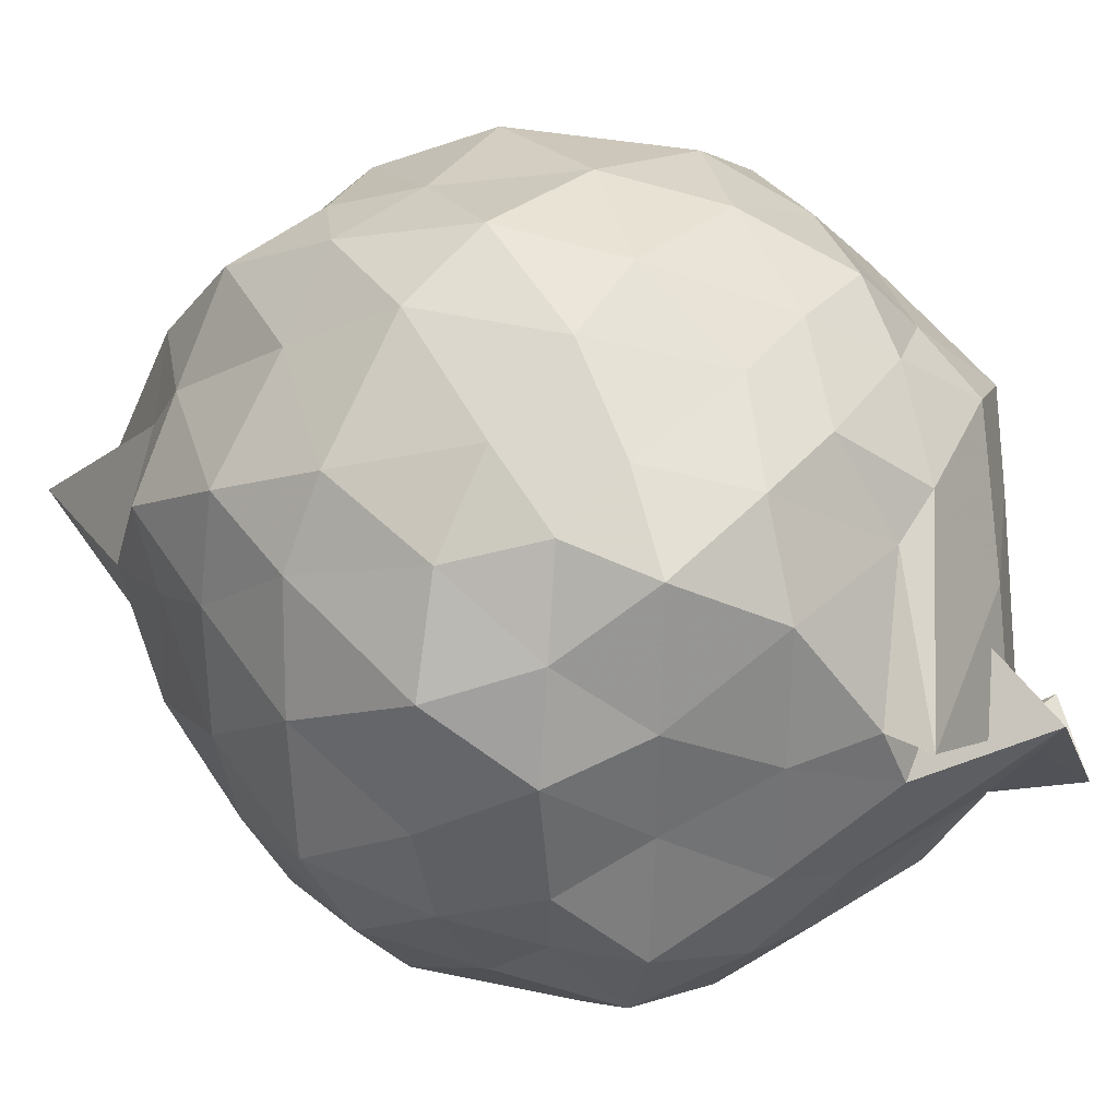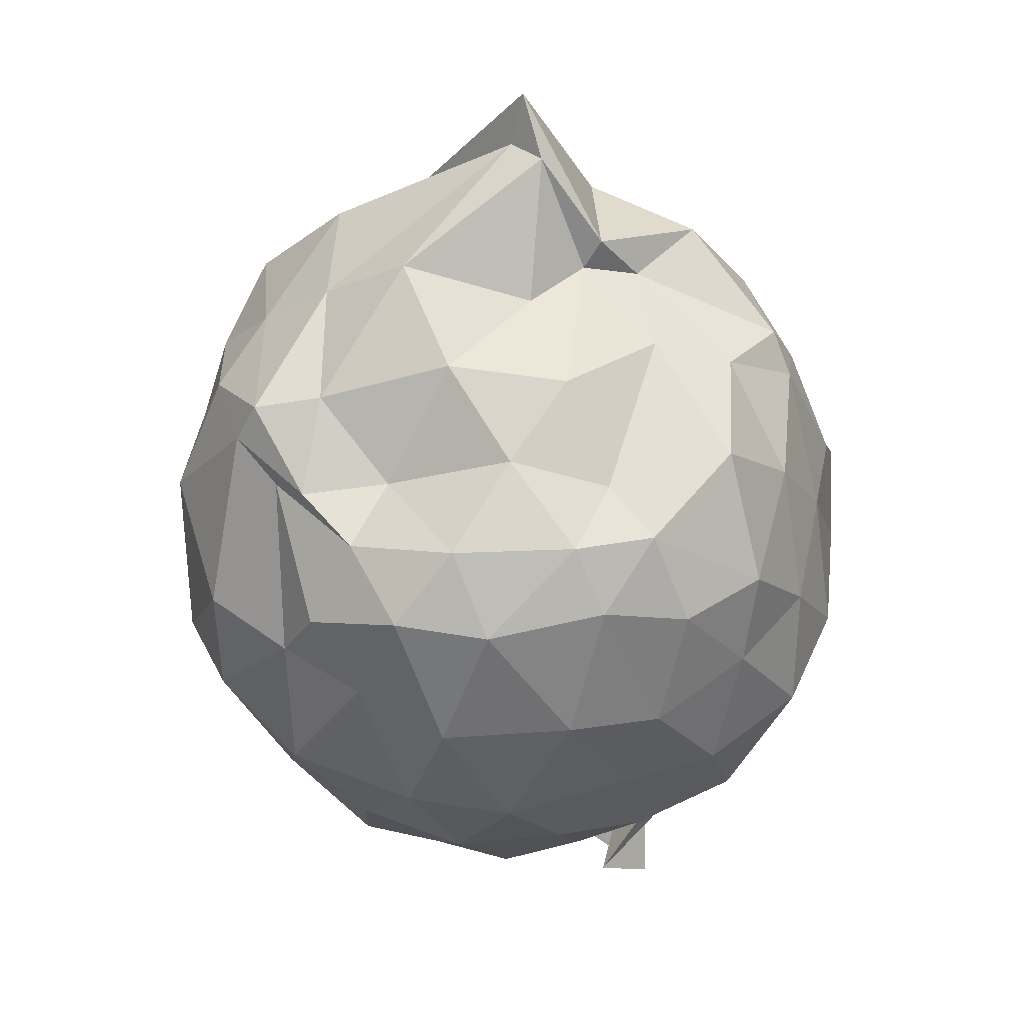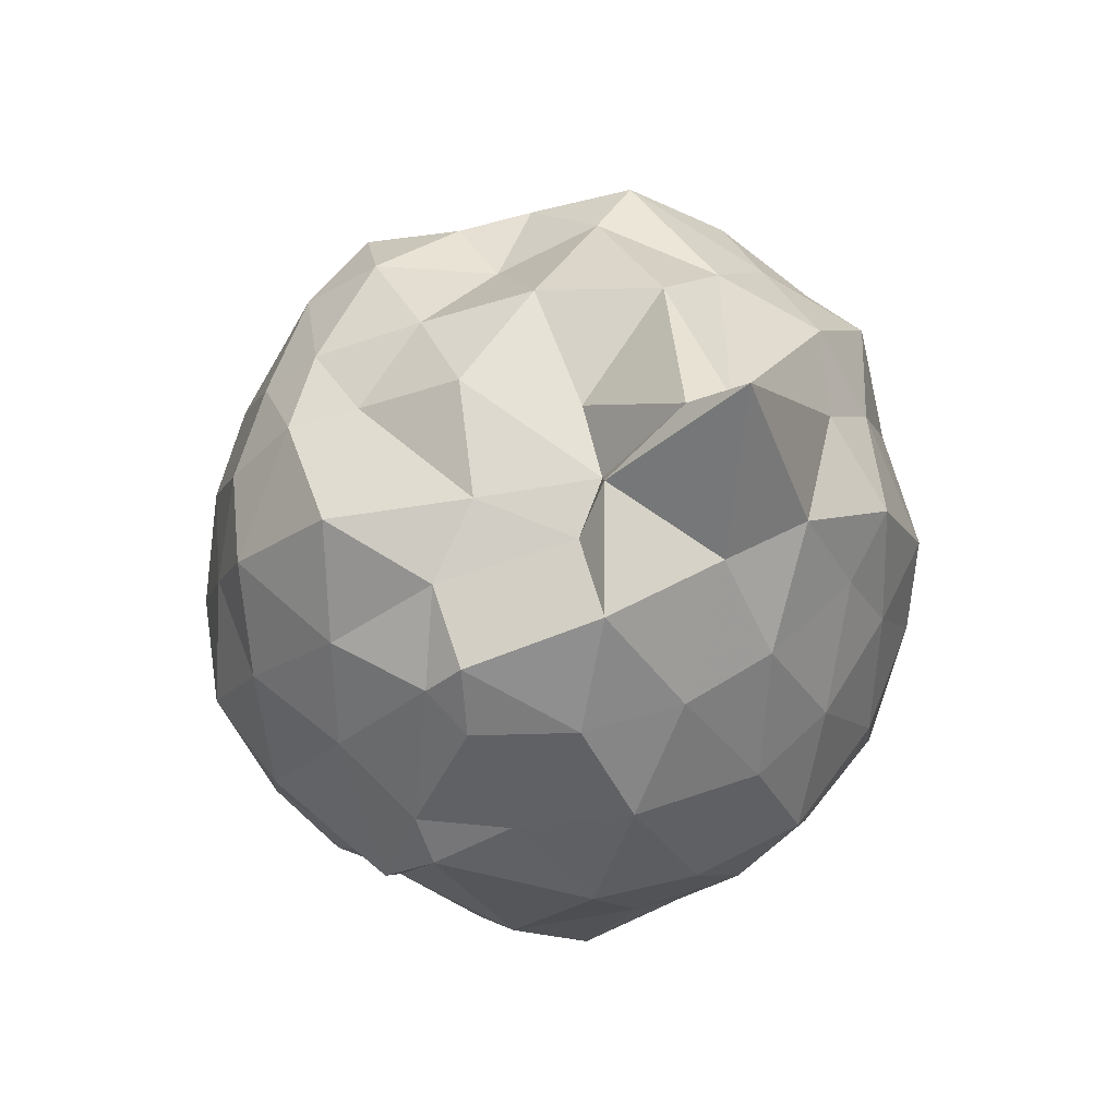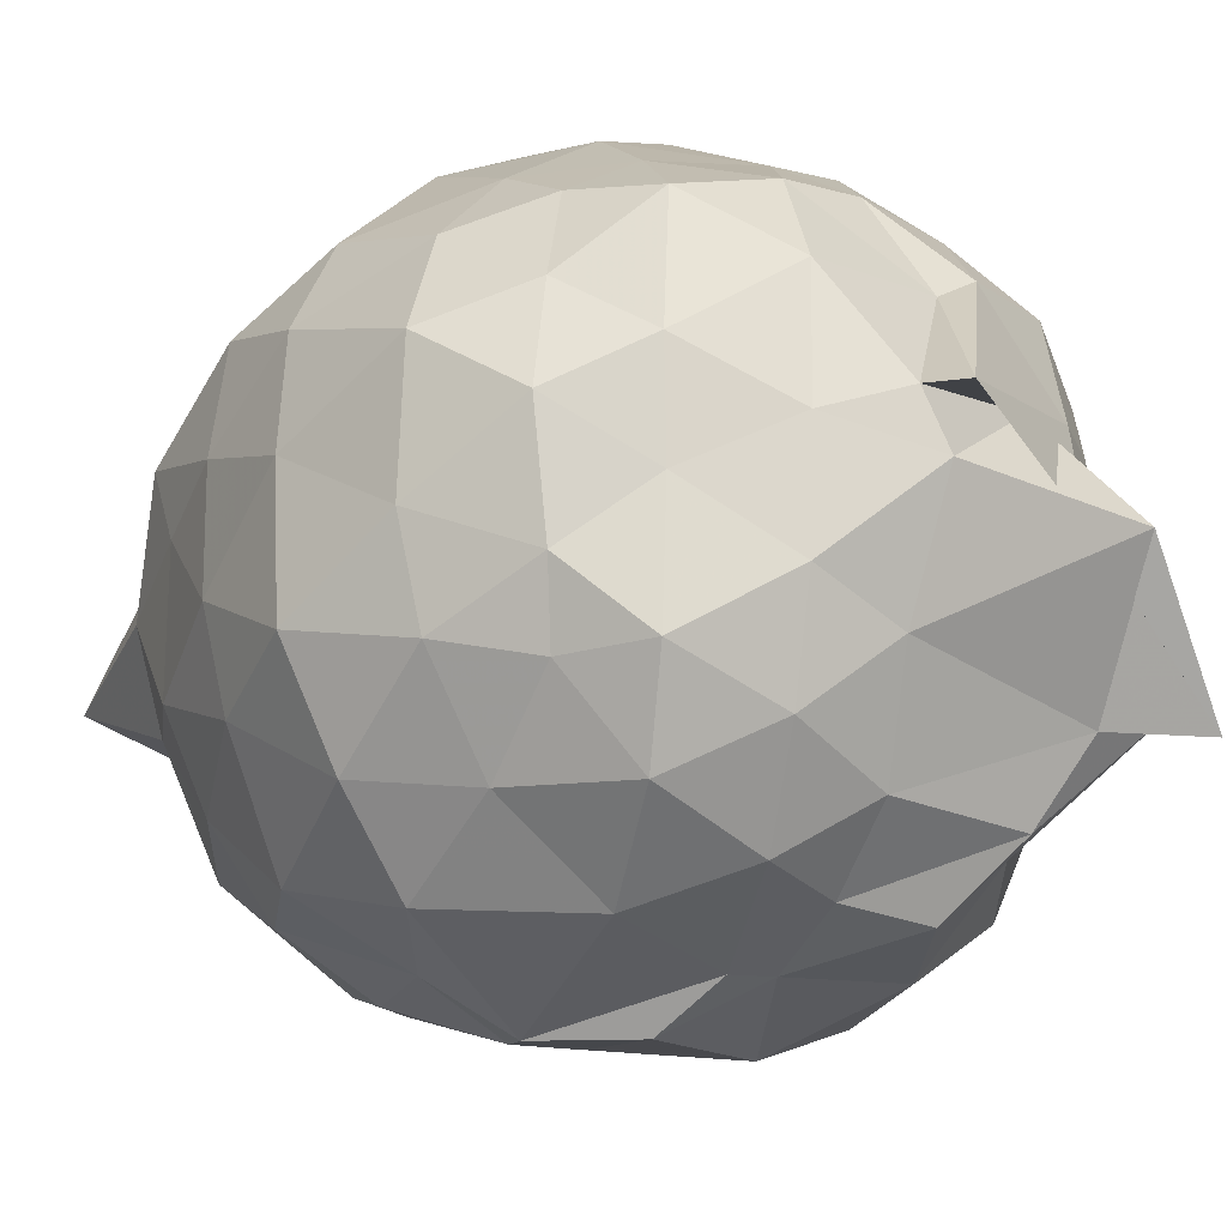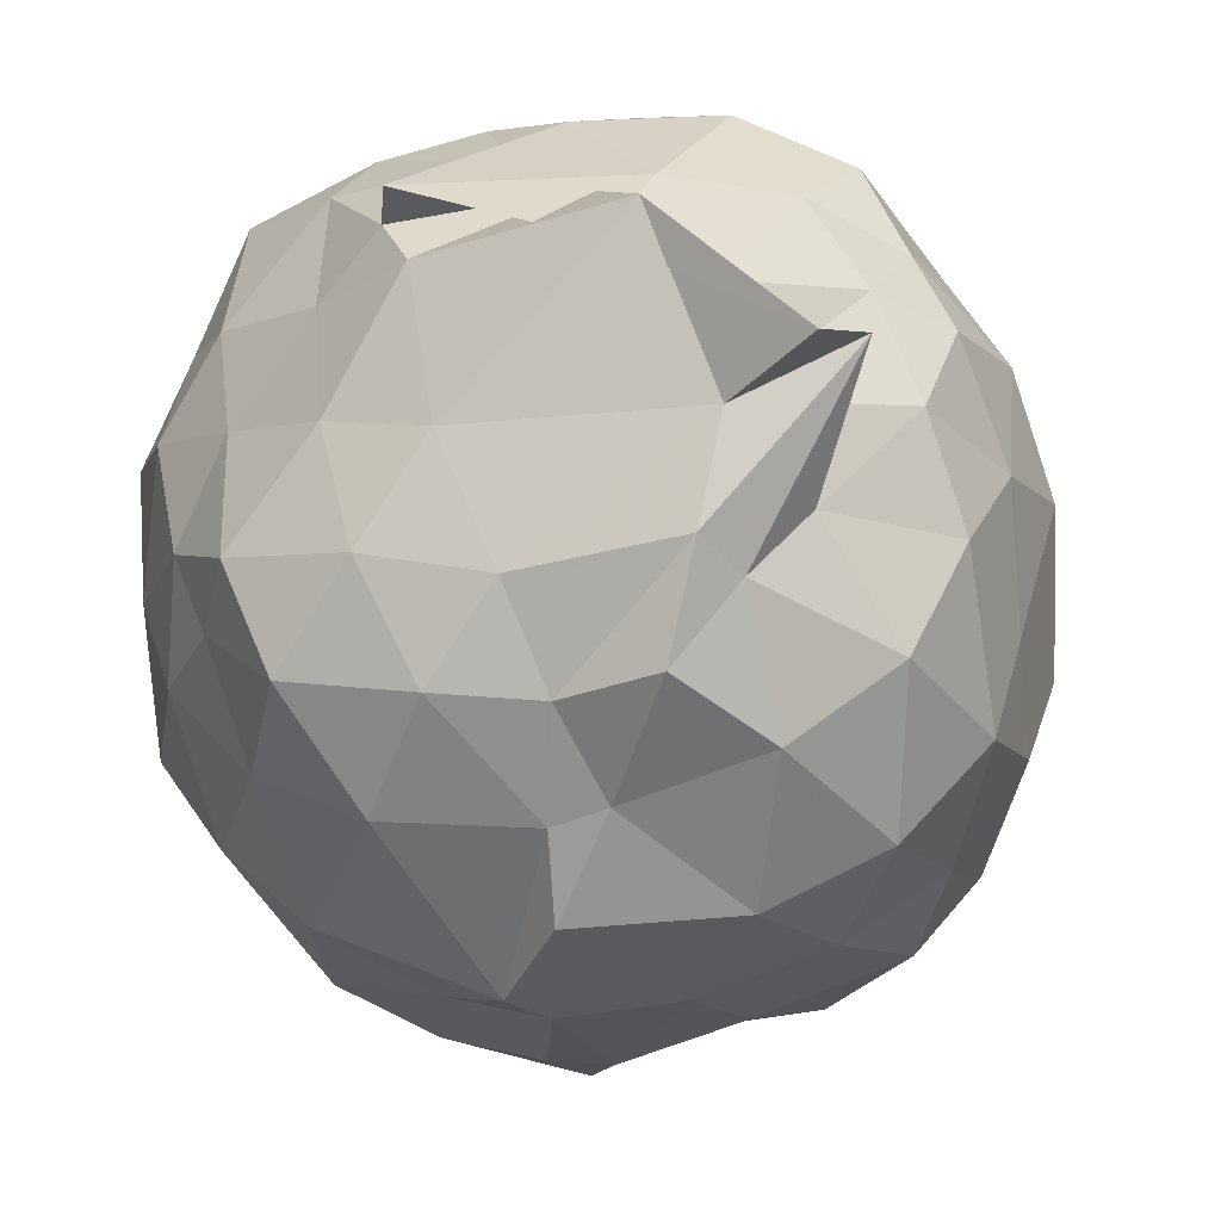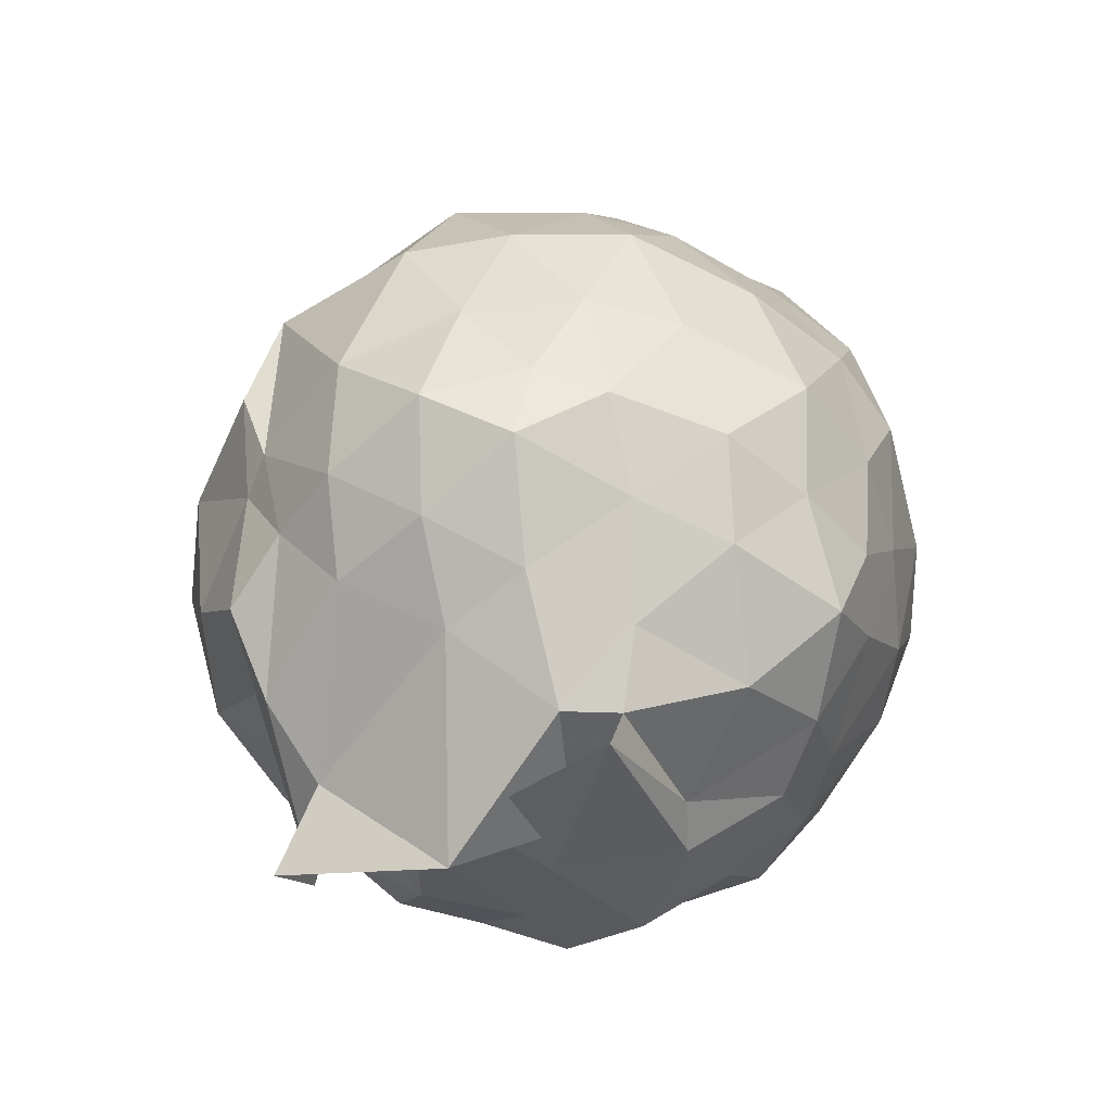
<metadata>
{"format":"obj","ext":"obj","renderer":"f3d","projection":"perspective","resolution":1024,"background":"white","views":[{"elev":27.6,"azim":132.0,"up":"+Y"},{"elev":53.4,"azim":-89.2,"up":"+Z"},{"elev":57.1,"azim":31.4,"up":"+Z"},{"elev":-23.2,"azim":138.0,"up":"+Y"},{"elev":-43.0,"azim":-167.8,"up":"+Y"},{"elev":-62.3,"azim":59.4,"up":"+Z"}]}
</metadata>
<code>
v 0.1148 -0.3369 1.672
v -0.1533 -0.1374 -0.2236
v 0.8505 -0.2112 1.28
v 0.8463 -0.02031 1.363
v 0.6682 0.1958 1.394
v 0.519 0.4598 1.373
v 0.3051 0.5716 1.259
v 0.02946 0.5552 1.393
v -0.2146 0.4773 1.455
v -0.3443 0.3621 1.416
v -0.6859 0.2565 1.244
v -0.7871 0.01641 1.382
v -0.817 -0.233 1.365
v -0.739 -0.5447 1.375
v -0.6937 -0.7738 1.289
v -0.5401 -0.9767 1.264
v -0.1857 -1.065 1.291
v 0.1199 -1.089 1.36
v 0.2523 -1.109 1.288
v 0.5008 -0.9783 1.335
v 0.6813 -0.7777 1.341
v 0.7972 -0.5462 1.355
v 0.9275 -0.13 1.049
v 0.8965 0.1476 1.034
v 0.6522 0.4001 1.047
v 0.4691 0.5869 1.078
v 0.2103 0.648 1.039
v -0.1142 0.6845 1.117
v -0.4846 0.5607 1.051
v -0.6569 0.3431 1.065
v -0.7939 0.1288 1.06
v -0.9298 -0.1091 1.044
v -0.9065 -0.459 1.055
v -0.8366 -0.706 1.007
v -0.6542 -0.9448 1.037
v -0.4176 -1.124 1.003
v -0.1003 -1.188 1.035
v 0.1662 -1.241 0.9683
v 0.3962 -1.139 0.9834
v 0.6684 -0.9914 1.087
v 0.8672 -0.6975 1.025
v 0.9305 -0.4514 1.035
v 0.9415 0.05338 0.7645
v 0.8473 0.2749 0.7362
v 0.5738 0.5523 0.7623
v 0.3431 0.6827 0.7295
v 0.01353 0.7144 0.7136
v -0.3194 0.6753 0.6863
v -0.5433 0.5601 0.7117
v -0.7953 0.3299 0.714
v -0.9313 -0.006153 0.7124
v -0.9656 -0.2928 0.6905
v -0.8612 -0.6368 0.7112
v -0.7887 -0.8758 0.7295
v -0.5798 -1.119 0.7182
v -0.2975 -1.242 0.7191
v 0.08154 -1.286 0.6266
v 0.2377 -1.273 0.8476
v 0.6191 -1.103 0.7435
v 0.8122 -0.892 0.72
v 0.9695 -0.6233 0.7231
v 0.9933 -0.2608 0.7187
v 0.844 0.1616 0.4146
v 0.6581 0.3703 0.4313
v 0.4244 0.5412 0.405
v 0.2005 0.6352 0.432
v -0.1347 0.6565 0.438
v -0.4398 0.5482 0.4516
v -0.6352 0.3727 0.4214
v -0.798 0.1407 0.4021
v -0.9203 -0.142 0.4245
v -0.8925 -0.4399 0.4397
v -0.8017 -0.6772 0.3584
v -0.6649 -0.9486 0.373
v -0.4119 -1.129 0.3725
v -0.07172 -1.172 0.4253
v 0.05427 -1.19 0.4389
v 0.3973 -1.152 0.3893
v 0.6616 -0.9473 0.4459
v 0.8501 -0.7011 0.425
v 0.9259 -0.4519 0.4183
v 0.951 -0.1038 0.3692
v 0.6916 0.2349 0.216
v 0.5134 0.3556 0.1739
v 0.1841 0.4591 0.1405
v -0.02938 0.514 0.1527
v -0.2706 0.5252 0.187
v -0.4344 0.3611 0.1435
v -0.6728 0.1561 0.08039
v -0.7581 -0.06747 0.1449
v -0.8328 -0.2801 0.1729
v -0.756 -0.5025 0.1509
v -0.5348 -0.7717 0.1159
v -0.3986 -0.9392 0.09575
v -0.2373 -1.102 0.1449
v -0.007759 -1.087 0.1977
v 0.2296 -1.07 0.1399
v 0.5305 -0.9797 0.1449
v 0.7053 -0.7606 0.223
v 0.766 -0.5802 0.1643
v 0.8238 -0.2739 0.1442
v 0.7761 -0.007464 0.1618
v 0.7368 -0.2825 1.566
v 0.6235 0.05186 1.534
v 0.4956 0.2223 1.617
v 0.2207 0.4281 1.468
v -0.1896 0.421 1.562
v -0.4182 0.2804 1.469
v -0.5674 0.143 1.437
v -0.6501 -0.1368 1.525
v -0.6222 -0.4639 1.512
v -0.5647 -0.676 1.488
v -0.3093 -0.8888 1.532
v 0.02585 -0.9019 1.522
v 0.1952 -1.039 1.458
v 0.4612 -0.8049 1.601
v 0.6272 -0.5117 1.604
v 0.5547 -0.3088 2.041
v 0.4944 -0.2773 1.904
v 0.1831 0.2402 1.625
v -0.1848 0.2377 1.601
v -0.3811 0.04771 1.472
v -0.4044 -0.2867 1.608
v -0.4254 -0.5545 1.528
v 0.01096 -0.6851 1.617
v 0.2889 -0.6407 1.597
v 0.2965 -0.5341 1.722
v 0.4165 -0.3626 1.925
v 0.1408 0.01625 1.782
v -0.1625 -0.1163 1.715
v -0.1865 -0.4378 1.685
v 0.2633 -0.4861 1.649
v 0.6134 0.1826 -0.008508
v 0.3334 0.2906 -0.04142
v 0.09729 0.344 -0.03114
v -0.2203 0.3849 0.0344
v -0.4294 0.2426 -0.04418
v -0.5646 -0.03827 -0.03337
v -0.6825 -0.2885 0.0215
v -0.4124 -0.6572 -0.09194
v -0.6928 -0.588 -0.1389
v -0.3315 -0.9297 -0.02958
v 0.04926 -0.9333 -0.003589
v 0.3292 -0.8515 -0.03601
v 0.6112 -0.7558 0.02076
v 0.6164 -0.4261 -0.0001136
v 0.6453 -0.1533 -0.02587
v 0.3861 0.04381 -0.1642
v 0.0195 0.09156 -0.1561
v -0.1069 0.1756 -0.1514
v -0.2994 -0.1101 -0.2099
v -0.4264 -0.4358 -0.1926
v -0.6125 -0.7303 -0.2984
v -0.4099 -0.7273 -0.1484
v 0.1452 -0.6745 -0.1586
v 0.3779 -0.5871 -0.1362
v 0.3952 -0.2884 -0.1666
v 0.23 -0.2259 -0.2914
v 0.1979 -0.2461 -0.4034
v -0.208 -0.4113 -0.3243
v -0.3057 -0.4016 -0.4059
v 0.1674 -0.3672 -0.3131
f 3 23 4
f 4 23 24
f 4 24 5
f 5 24 25
f 5 25 6
f 6 25 26
f 6 26 7
f 7 26 27
f 7 27 8
f 8 27 28
f 8 28 9
f 9 28 29
f 9 29 10
f 10 29 30
f 10 30 11
f 11 30 31
f 11 31 12
f 12 31 32
f 12 32 13
f 13 32 33
f 13 33 14
f 14 33 34
f 14 34 15
f 15 34 35
f 15 35 16
f 16 35 36
f 16 36 17
f 17 36 37
f 17 37 18
f 18 37 38
f 18 38 19
f 19 38 39
f 19 39 20
f 20 39 40
f 20 40 21
f 21 40 41
f 21 41 22
f 22 41 42
f 22 42 3
f 3 42 23
f 23 43 24
f 24 43 44
f 24 44 25
f 25 44 45
f 25 45 26
f 26 45 46
f 26 46 27
f 27 46 47
f 27 47 28
f 28 47 48
f 28 48 29
f 29 48 49
f 29 49 30
f 30 49 50
f 30 50 31
f 31 50 51
f 31 51 32
f 32 51 52
f 32 52 33
f 33 52 53
f 33 53 34
f 34 53 54
f 34 54 35
f 35 54 55
f 35 55 36
f 36 55 56
f 36 56 37
f 37 56 57
f 37 57 38
f 38 57 58
f 38 58 39
f 39 58 59
f 39 59 40
f 40 59 60
f 40 60 41
f 41 60 61
f 41 61 42
f 42 61 62
f 42 62 23
f 23 62 43
f 43 63 44
f 44 63 64
f 44 64 45
f 45 64 65
f 45 65 46
f 46 65 66
f 46 66 47
f 47 66 67
f 47 67 48
f 48 67 68
f 48 68 49
f 49 68 69
f 49 69 50
f 50 69 70
f 50 70 51
f 51 70 71
f 51 71 52
f 52 71 72
f 52 72 53
f 53 72 73
f 53 73 54
f 54 73 74
f 54 74 55
f 55 74 75
f 55 75 56
f 56 75 76
f 56 76 57
f 57 76 77
f 57 77 58
f 58 77 78
f 58 78 59
f 59 78 79
f 59 79 60
f 60 79 80
f 60 80 61
f 61 80 81
f 61 81 62
f 62 81 82
f 62 82 43
f 43 82 63
f 63 83 64
f 64 83 84
f 64 84 65
f 65 84 85
f 65 85 66
f 66 85 86
f 66 86 67
f 67 86 87
f 67 87 68
f 68 87 88
f 68 88 69
f 69 88 89
f 69 89 70
f 70 89 90
f 70 90 71
f 71 90 91
f 71 91 72
f 72 91 92
f 72 92 73
f 73 92 93
f 73 93 74
f 74 93 94
f 74 94 75
f 75 94 95
f 75 95 76
f 76 95 96
f 76 96 77
f 77 96 97
f 77 97 78
f 78 97 98
f 78 98 79
f 79 98 99
f 79 99 80
f 80 99 100
f 80 100 81
f 81 100 101
f 81 101 82
f 82 101 102
f 82 102 63
f 63 102 83
f 103 104 118
f 104 119 118
f 104 105 119
f 105 120 119
f 105 106 120
f 106 107 120
f 107 121 120
f 107 108 121
f 108 122 121
f 108 109 122
f 109 110 122
f 110 123 122
f 110 111 123
f 111 124 123
f 111 112 124
f 112 113 124
f 113 125 124
f 113 114 125
f 114 126 125
f 114 115 126
f 115 116 126
f 116 127 126
f 116 117 127
f 117 118 127
f 117 103 118
f 118 119 128
f 119 129 128
f 119 120 129
f 120 121 129
f 121 130 129
f 121 122 130
f 122 123 130
f 123 131 130
f 123 124 131
f 124 125 131
f 125 132 131
f 125 126 132
f 126 127 132
f 127 128 132
f 127 118 128
f 133 148 134
f 134 148 149
f 134 149 135
f 135 149 150
f 135 150 136
f 136 150 137
f 137 150 151
f 137 151 138
f 138 151 152
f 138 152 139
f 139 152 140
f 140 152 153
f 140 153 141
f 141 153 154
f 141 154 142
f 142 154 143
f 143 154 155
f 143 155 144
f 144 155 156
f 144 156 145
f 145 156 146
f 146 156 157
f 146 157 147
f 147 157 148
f 147 148 133
f 148 158 149
f 149 158 159
f 149 159 150
f 150 159 151
f 151 159 160
f 151 160 152
f 152 160 153
f 153 160 161
f 153 161 154
f 154 161 155
f 155 161 162
f 155 162 156
f 156 162 157
f 157 162 158
f 157 158 148
f 3 4 103
f 103 4 104
f 4 5 104
f 104 5 105
f 5 6 105
f 105 6 106
f 6 7 106
f 7 8 106
f 106 8 107
f 8 9 107
f 107 9 108
f 9 10 108
f 108 10 109
f 10 11 109
f 11 12 109
f 109 12 110
f 12 13 110
f 110 13 111
f 13 14 111
f 111 14 112
f 14 15 112
f 15 16 112
f 112 16 113
f 16 17 113
f 113 17 114
f 17 18 114
f 114 18 115
f 18 19 115
f 19 20 115
f 115 20 116
f 20 21 116
f 116 21 117
f 21 22 117
f 117 22 103
f 22 3 103
f 83 133 84
f 84 133 134
f 84 134 85
f 85 134 135
f 85 135 86
f 86 135 136
f 86 136 87
f 87 136 88
f 88 136 137
f 88 137 89
f 89 137 138
f 89 138 90
f 90 138 139
f 90 139 91
f 91 139 92
f 92 139 140
f 92 140 93
f 93 140 141
f 93 141 94
f 94 141 142
f 94 142 95
f 95 142 96
f 96 142 143
f 96 143 97
f 97 143 144
f 97 144 98
f 98 144 145
f 98 145 99
f 99 145 100
f 100 145 146
f 100 146 101
f 101 146 147
f 101 147 102
f 102 147 133
f 102 133 83
f 128 129 1
f 129 130 1
f 130 131 1
f 131 132 1
f 132 128 1
f 159 158 2
f 160 159 2
f 161 160 2
f 162 161 2
f 158 162 2

</code>
